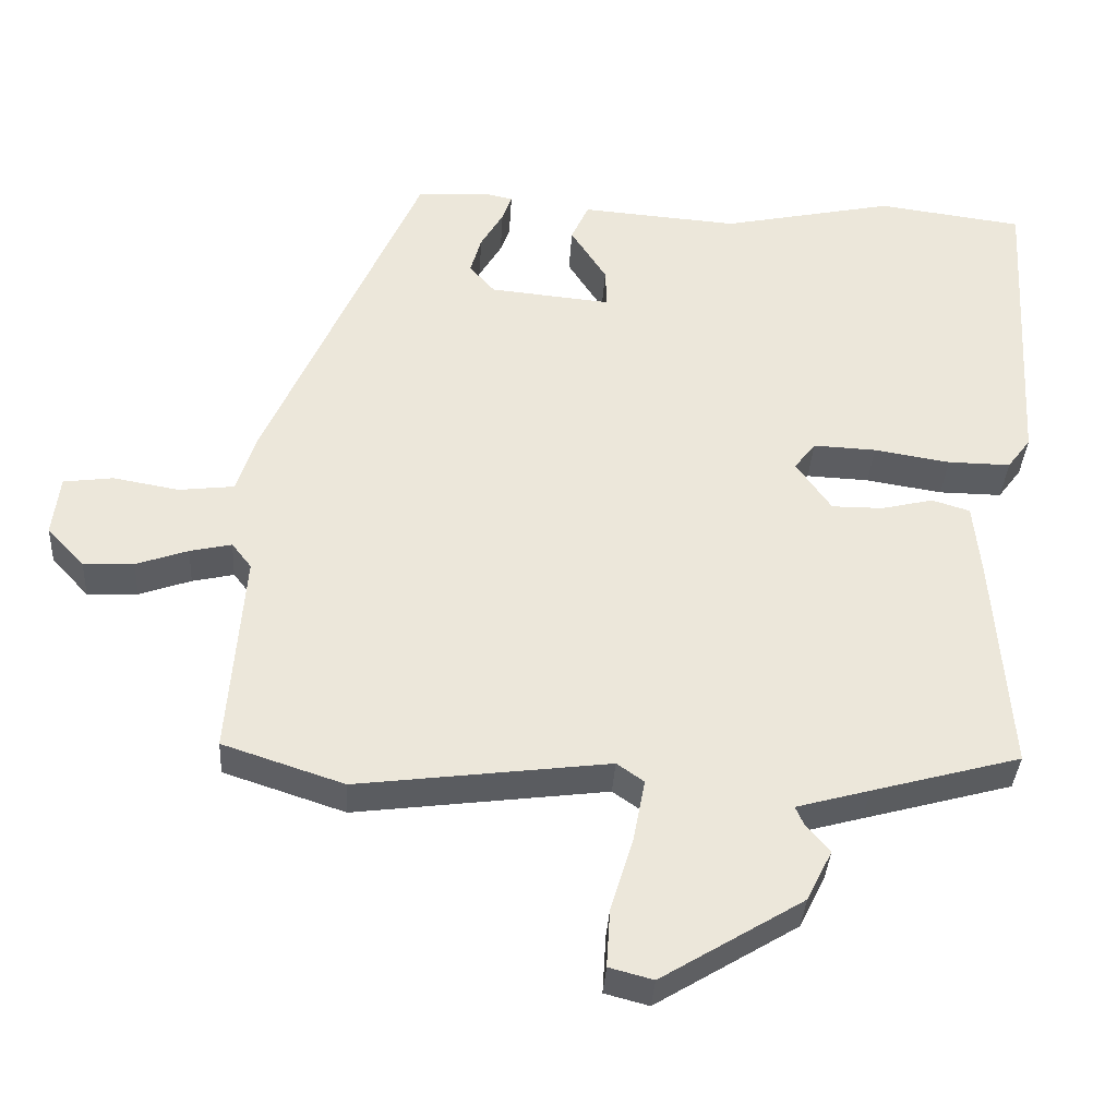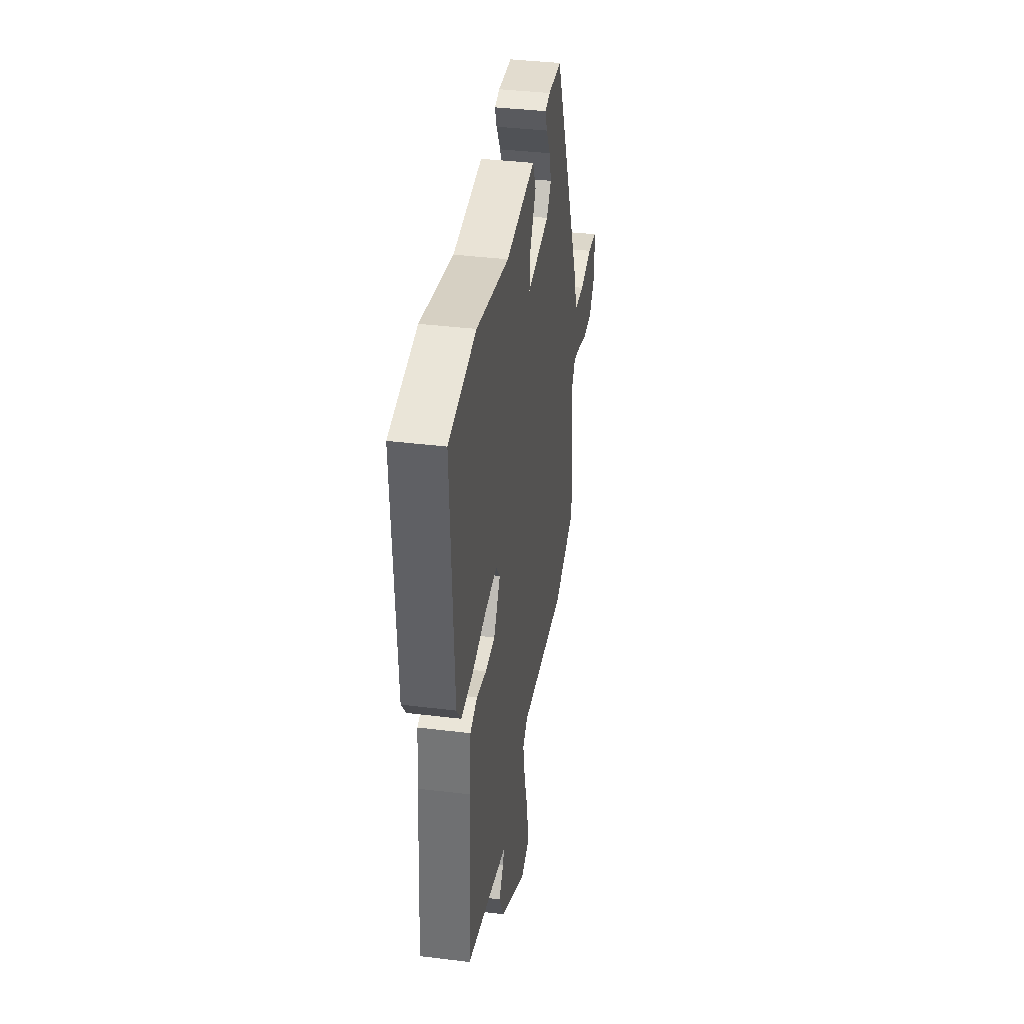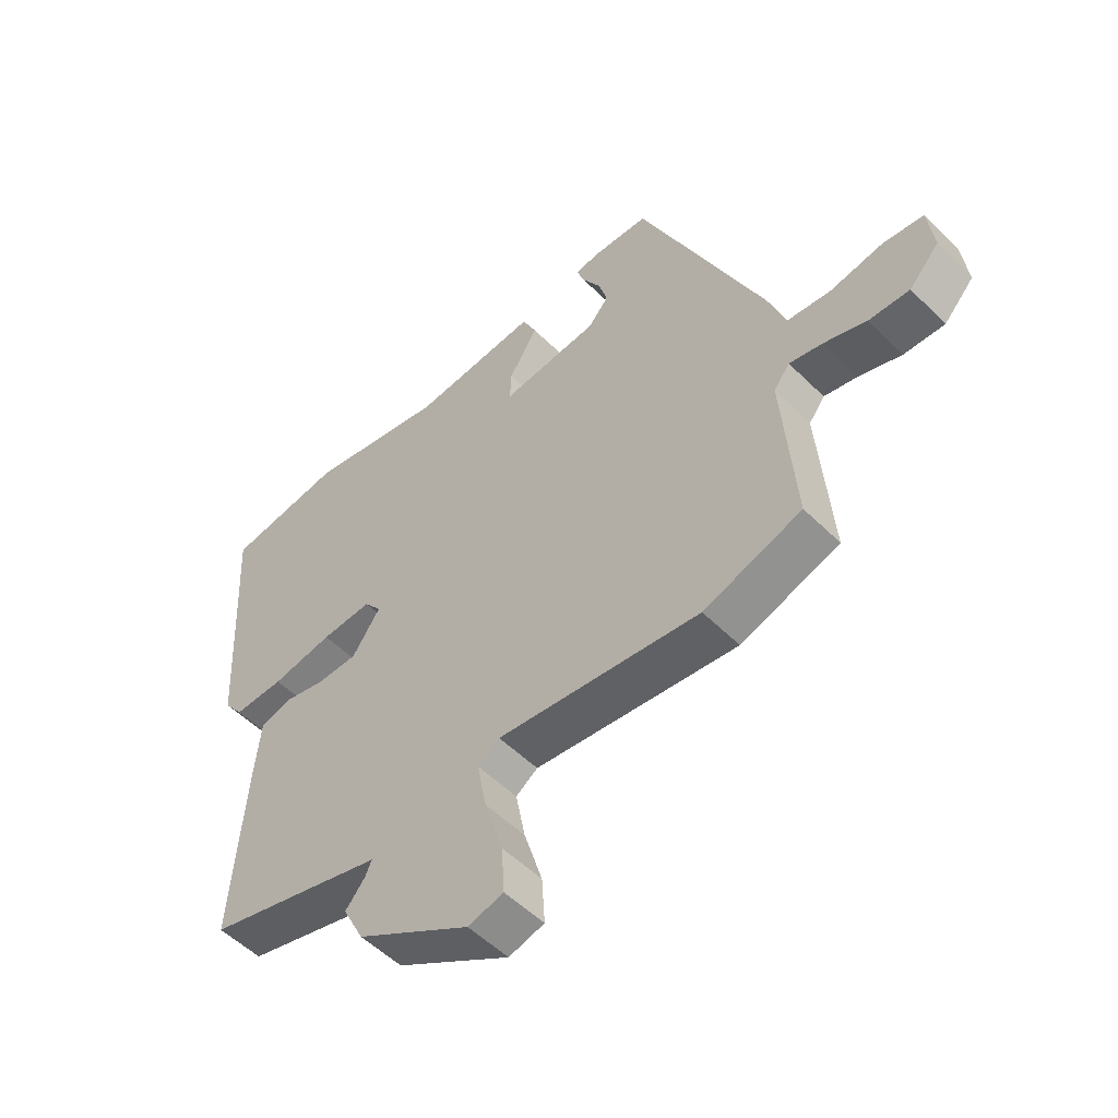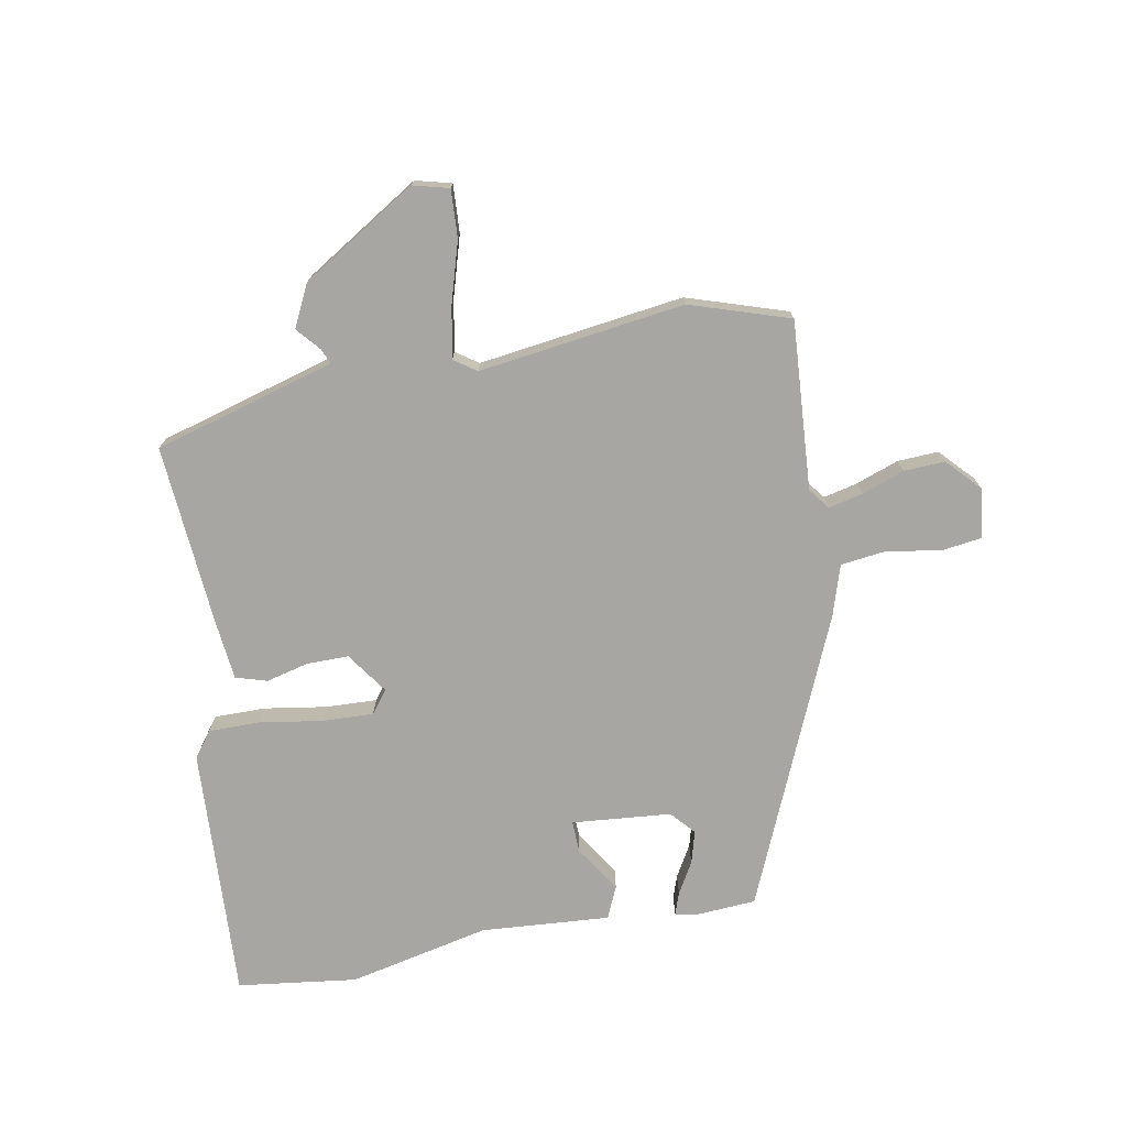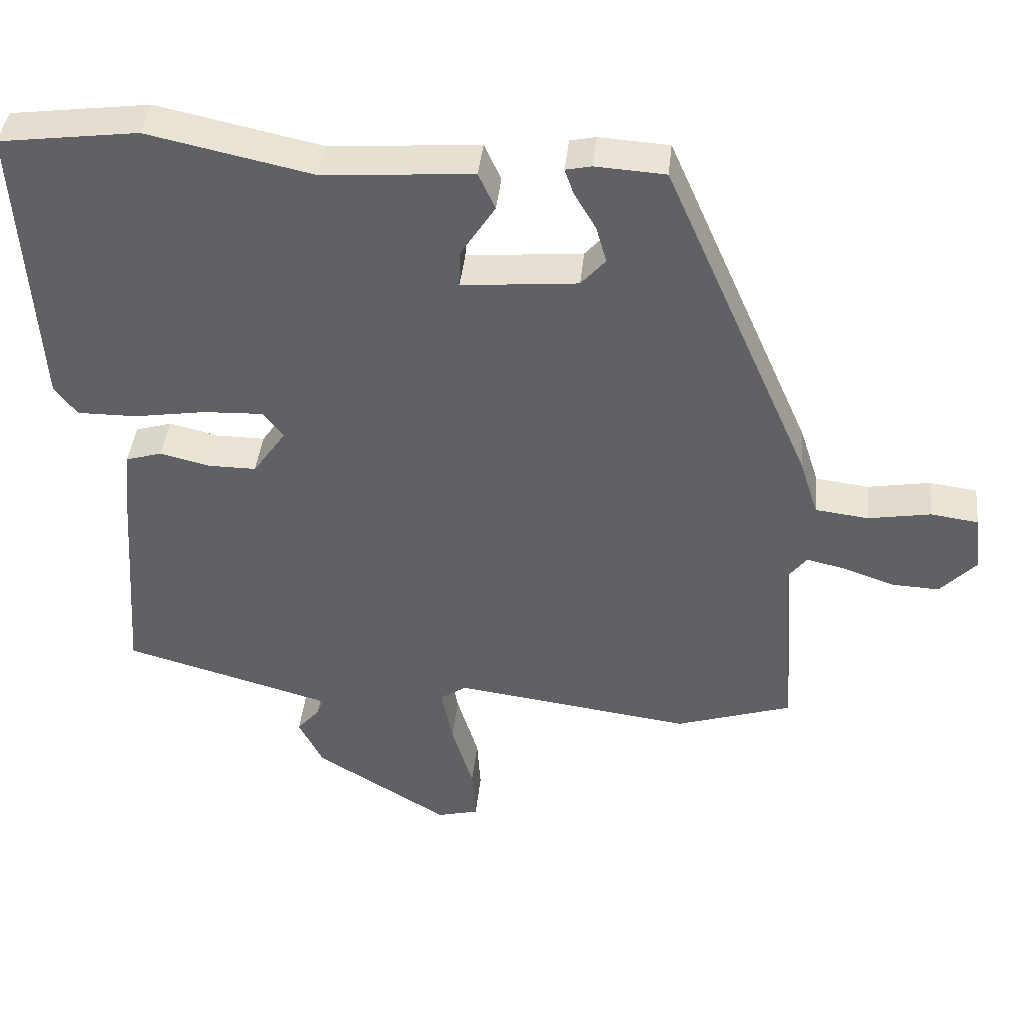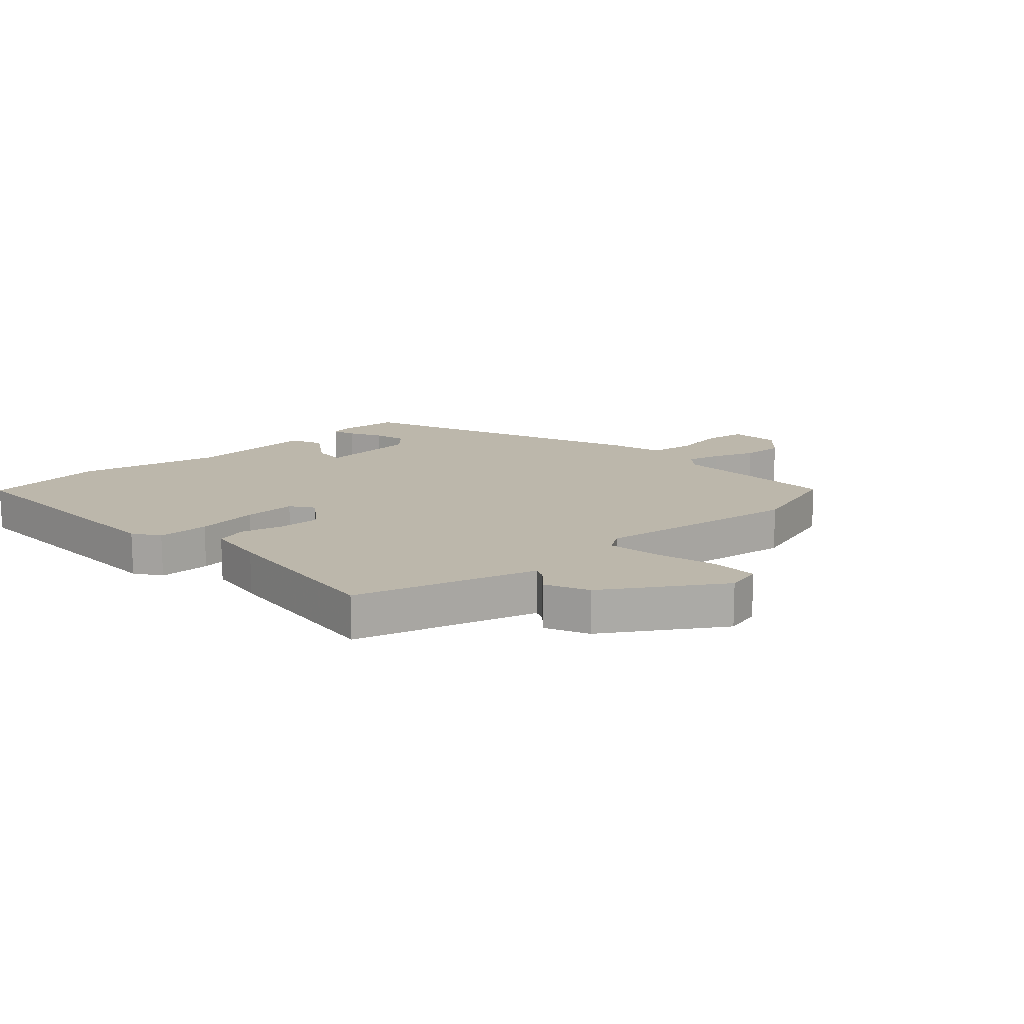
<metadata>
{"format":"obj","ext":"obj","renderer":"f3d","projection":"perspective","resolution":1024,"background":"white","views":[{"elev":-36.1,"azim":-3.4,"up":"+Z"},{"elev":38.0,"azim":98.9,"up":"+Z"},{"elev":-53.3,"azim":-136.4,"up":"+Z"},{"elev":-74.1,"azim":-169.2,"up":"+Y"},{"elev":41.7,"azim":-173.9,"up":"+Z"},{"elev":14.5,"azim":139.0,"up":"+Y"}]}
</metadata>
<code>
v -0.397 0.07 -0.534
v -0.563 0.07 -0.479
v -0.542 0.07 -0.197
v -0.569 0.07 -0.162
v -0.626 0.07 -0.175
v -0.697 0.07 -0.2
v -0.766 0.07 -0.203
v -0.817 0.07 -0.148
v -0.807 0.07 -0.065
v -0.739 0.07 -0.056
v -0.649 0.07 -0.072
v -0.573 0.07 -0.063
v -0.546 0.07 0.021
v -0.335 0.07 0.502
v -0.235 0.07 0.508
v -0.198 0.07 0.5
v -0.211 0.07 0.463
v -0.242 0.07 0.41
v -0.257 0.07 0.357
v -0.222 0.07 0.317
v -0.056 0.07 0.301
v -0.058 0.07 0.355
v -0.107 0.07 0.432
v -0.083 0.07 0.485
v 0.132 0.07 0.468
v 0.368 0.07 0.518
v 0.567 0.07 0.491
v 0.543 0.07 0.068
v 0.511 0.07 0.025
v 0.425 0.07 0.026
v 0.321 0.07 0.043
v 0.235 0.07 0.047
v 0.206 0.07 0.009
v 0.254 0.07 -0.06
v 0.324 0.07 -0.06
v 0.395 0.07 -0.043
v 0.447 0.07 -0.059
v 0.457 0.07 -0.16
v 0.479 0.07 -0.463
v 0.276 0.07 -0.519
v 0.176 0.07 -0.547
v 0.187 0.07 -0.572
v 0.22 0.07 -0.611
v 0.185 0.07 -0.681
v -0.008 0.07 -0.799
v -0.068 0.07 -0.783
v -0.063 0.07 -0.703
v -0.032 0.07 -0.601
v -0.016 0.07 -0.516
v -0.053 0.07 -0.49
v -0.397 0 -0.534
v -0.563 0 -0.479
v -0.542 0 -0.197
v -0.569 0 -0.162
v -0.626 0 -0.175
v -0.697 0 -0.2
v -0.766 0 -0.203
v -0.817 0 -0.148
v -0.807 0 -0.065
v -0.739 0 -0.056
v -0.649 0 -0.072
v -0.573 0 -0.063
v -0.546 0 0.021
v -0.335 0 0.502
v -0.235 0 0.508
v -0.198 0 0.5
v -0.211 0 0.463
v -0.242 0 0.41
v -0.257 0 0.357
v -0.222 0 0.317
v -0.056 0 0.301
v -0.058 0 0.355
v -0.107 0 0.432
v -0.083 0 0.485
v 0.132 0 0.468
v 0.368 0 0.518
v 0.567 0 0.491
v 0.543 0 0.068
v 0.511 0 0.025
v 0.425 0 0.026
v 0.321 0 0.043
v 0.235 0 0.047
v 0.206 0 0.009
v 0.254 0 -0.06
v 0.324 0 -0.06
v 0.395 0 -0.043
v 0.447 0 -0.059
v 0.457 0 -0.16
v 0.479 0 -0.463
v 0.276 0 -0.519
v 0.176 0 -0.547
v 0.187 0 -0.572
v 0.22 0 -0.611
v 0.185 0 -0.681
v -0.008 0 -0.799
v -0.068 0 -0.783
v -0.063 0 -0.703
v -0.032 0 -0.601
v -0.016 0 -0.516
v -0.053 0 -0.49
f 45 46 47 48
f 45 48 49
f 42 43 44 45
f 41 42 45 49
f 40 41 49 50
f 38 39 40 50
f 35 36 37 38
f 34 35 38 50
f 28 29 30 31
f 28 31 32
f 25 26 27 28
f 25 28 32
f 22 23 24 25
f 21 22 25 32
f 20 21 32 33
f 15 16 17 18
f 15 18 19
f 12 13 14 15
f 12 15 19
f 8 9 10 11
f 8 11 12
f 5 6 7 8
f 4 5 8 12
f 3 4 12 19
f 20 33 34 50
f 3 19 20 50
f 1 2 3 50
f 98 97 96 95
f 99 98 95
f 95 94 93 92
f 99 95 92 91
f 100 99 91 90
f 100 90 89 88
f 88 87 86 85
f 100 88 85 84
f 81 80 79 78
f 82 81 78
f 78 77 76 75
f 82 78 75
f 75 74 73 72
f 82 75 72 71
f 83 82 71 70
f 68 67 66 65
f 69 68 65
f 65 64 63 62
f 69 65 62
f 61 60 59 58
f 62 61 58
f 58 57 56 55
f 62 58 55 54
f 69 62 54 53
f 100 84 83 70
f 100 70 69 53
f 100 53 52 51
f 1 51 52 2
f 2 52 53 3
f 3 53 54 4
f 4 54 55 5
f 5 55 56 6
f 6 56 57 7
f 7 57 58 8
f 8 58 59 9
f 9 59 60 10
f 10 60 61 11
f 11 61 62 12
f 12 62 63 13
f 13 63 64 14
f 14 64 65 15
f 15 65 66 16
f 16 66 67 17
f 17 67 68 18
f 18 68 69 19
f 19 69 70 20
f 20 70 71 21
f 21 71 72 22
f 22 72 73 23
f 23 73 74 24
f 24 74 75 25
f 25 75 76 26
f 26 76 77 27
f 27 77 78 28
f 28 78 79 29
f 29 79 80 30
f 30 80 81 31
f 31 81 82 32
f 32 82 83 33
f 33 83 84 34
f 34 84 85 35
f 35 85 86 36
f 36 86 87 37
f 37 87 88 38
f 38 88 89 39
f 39 89 90 40
f 40 90 91 41
f 41 91 92 42
f 42 92 93 43
f 43 93 94 44
f 44 94 95 45
f 45 95 96 46
f 46 96 97 47
f 47 97 98 48
f 48 98 99 49
f 49 99 100 50
f 50 100 51 1

</code>
